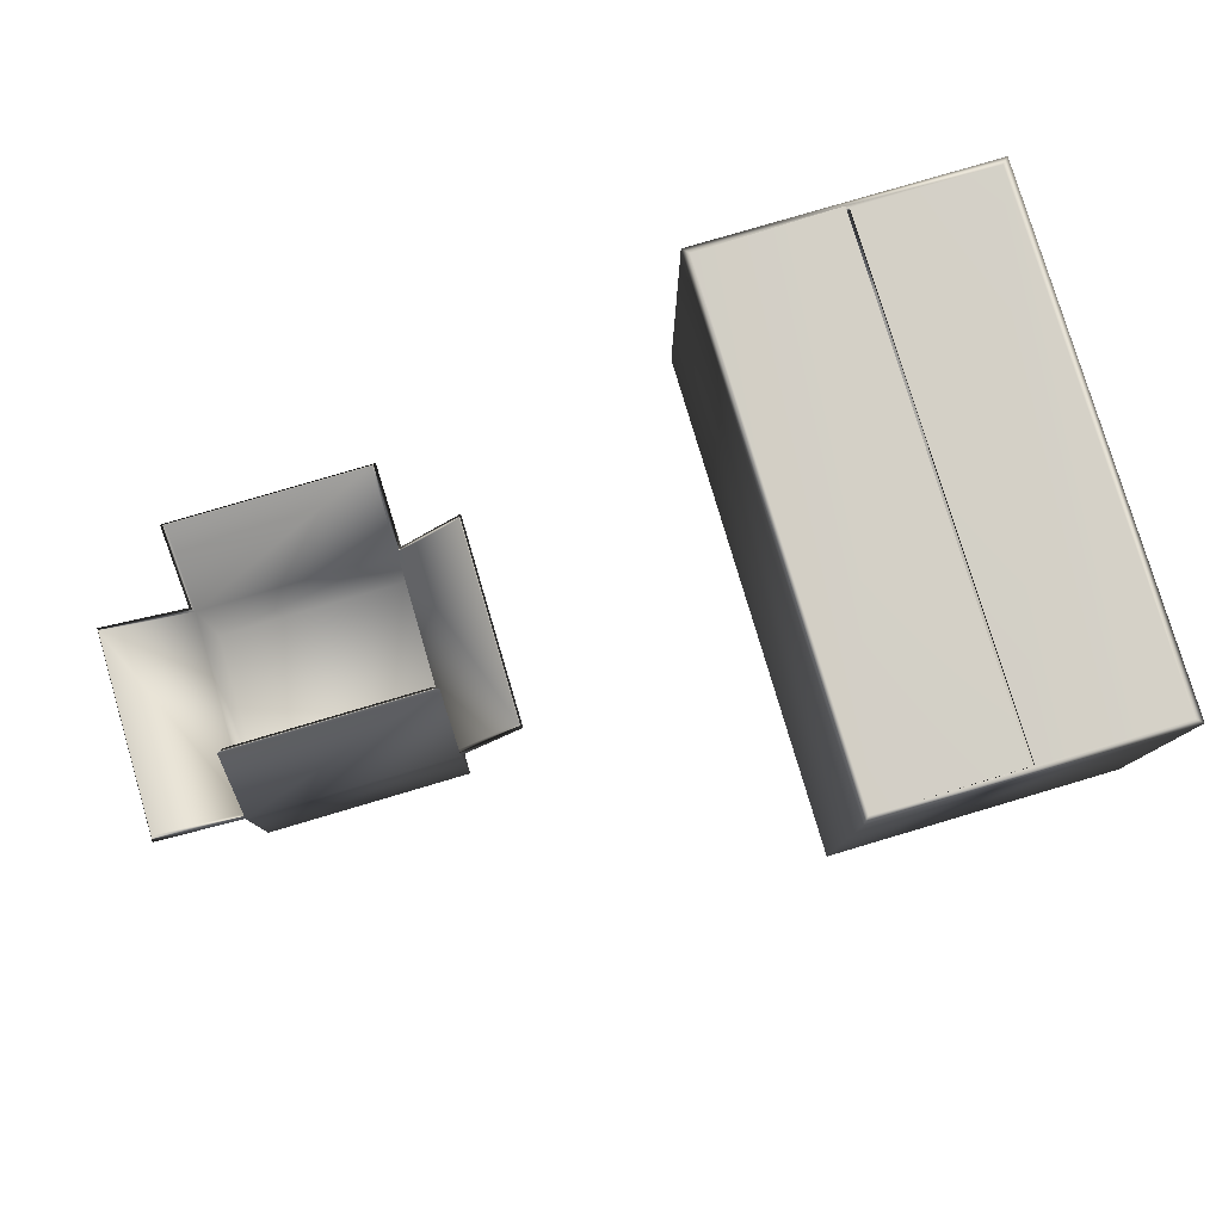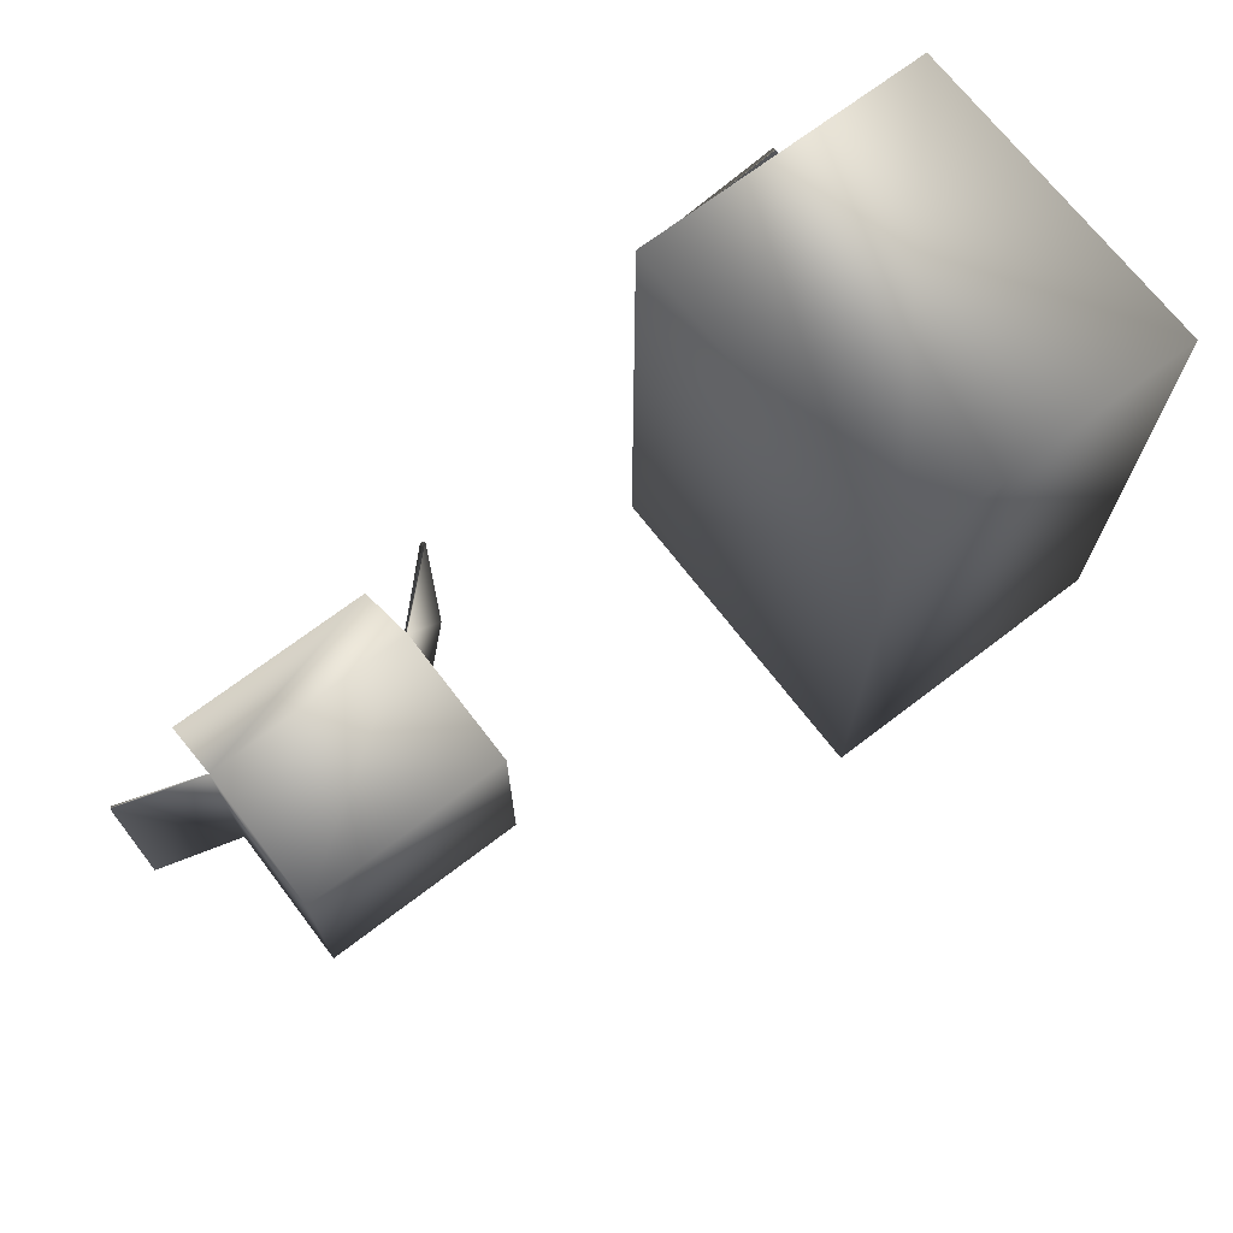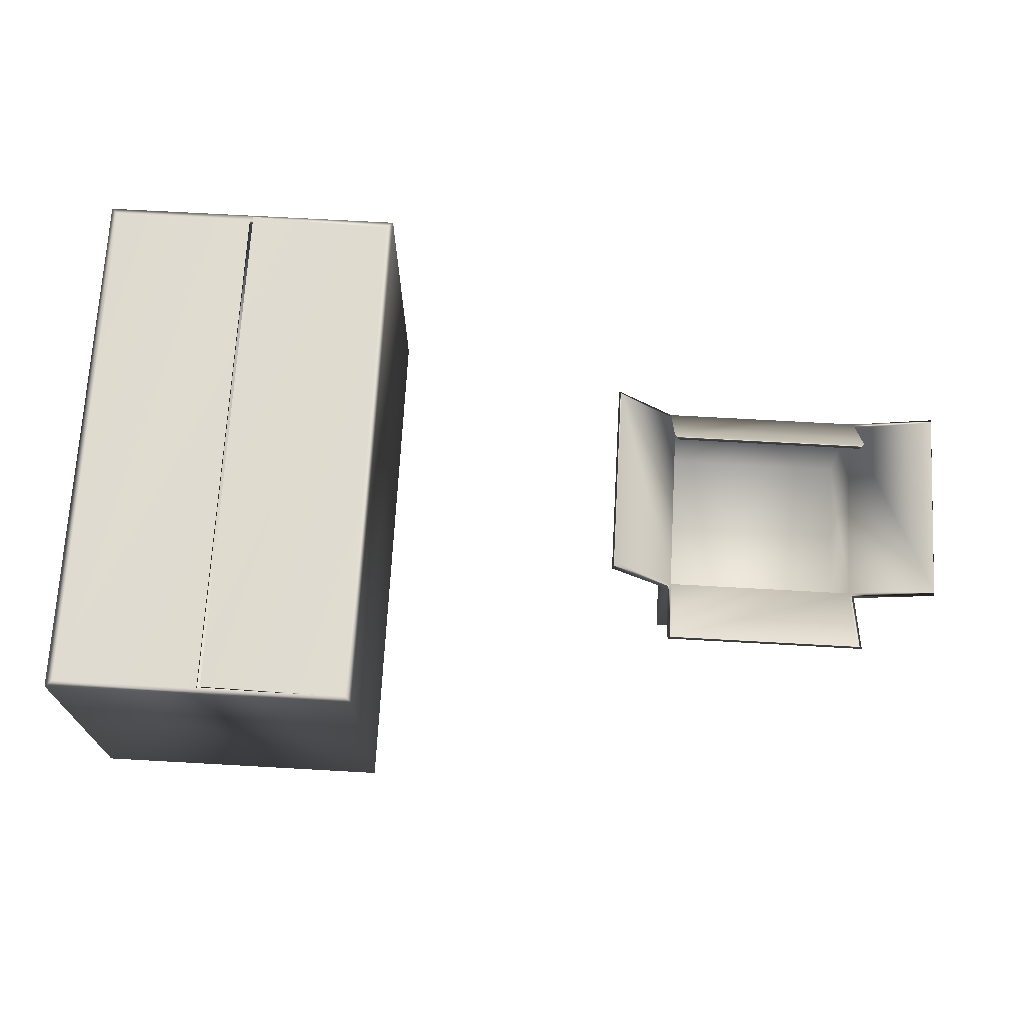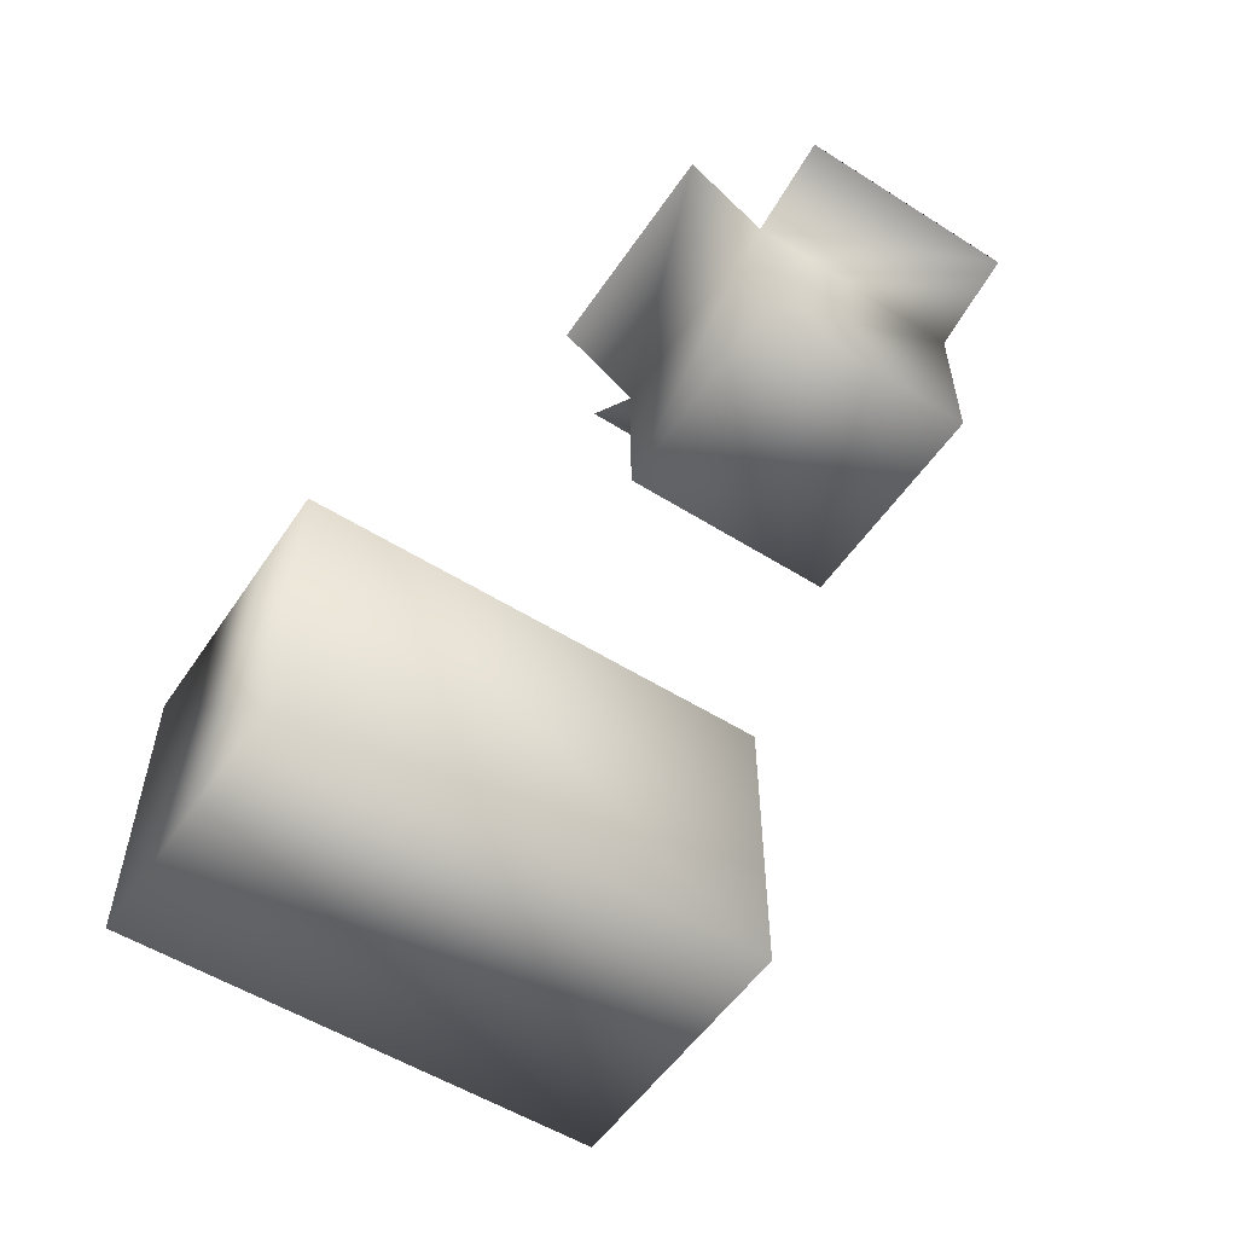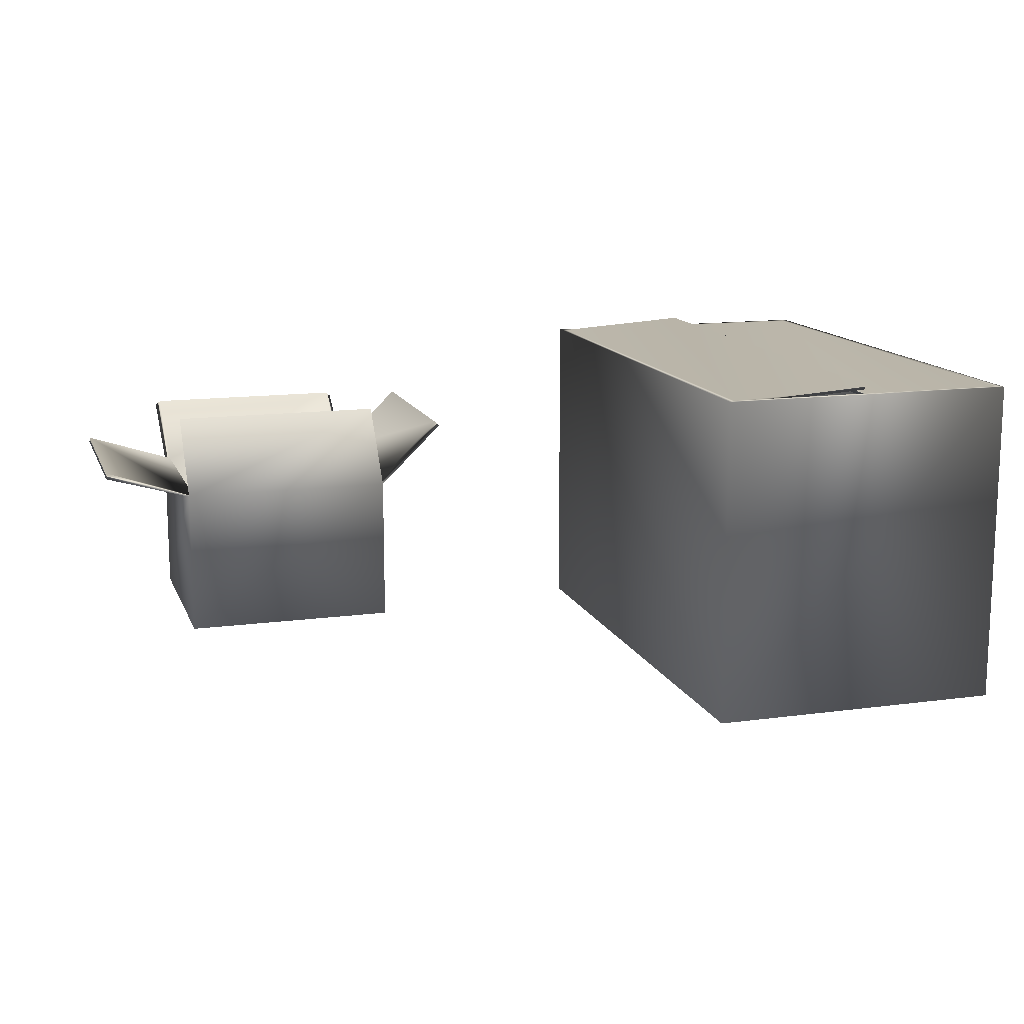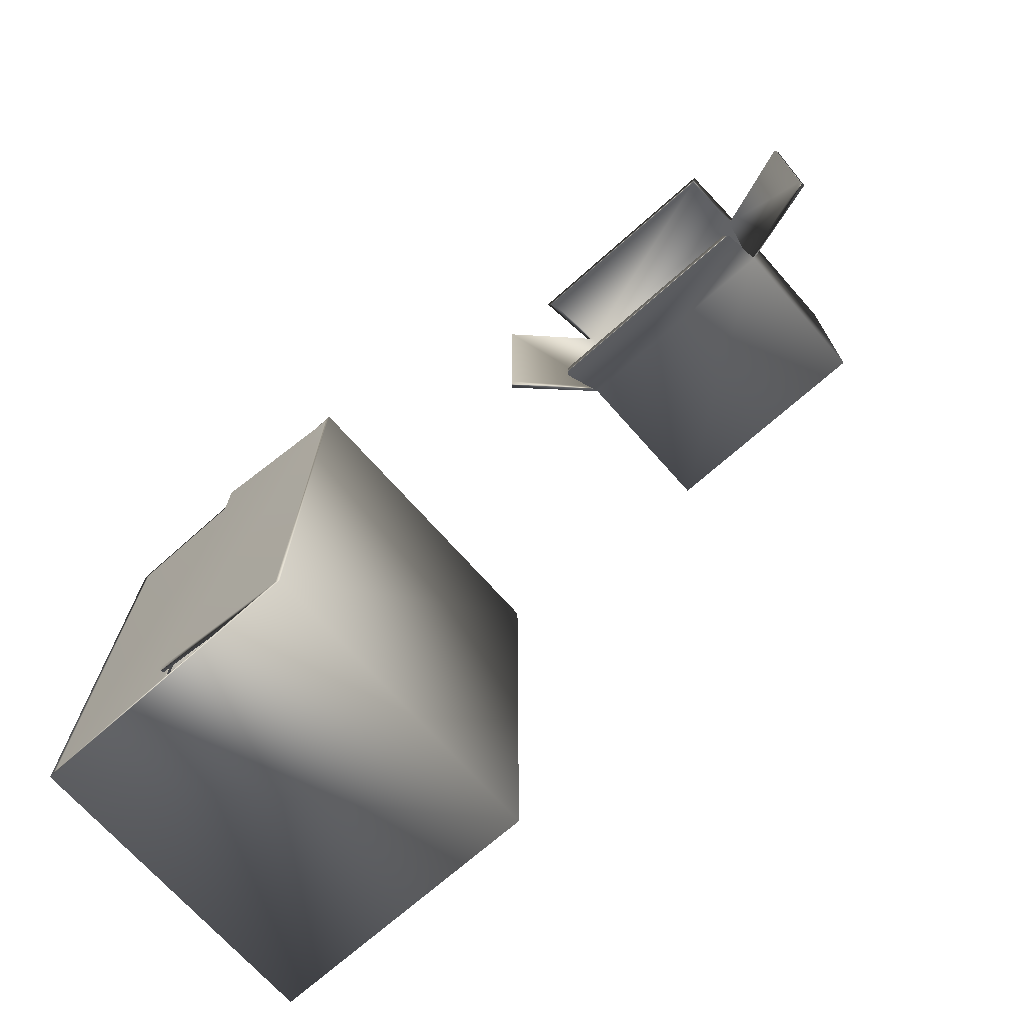
<metadata>
{"format":"obj","ext":"obj","renderer":"f3d","projection":"perspective","resolution":1024,"background":"white","views":[{"elev":79.3,"azim":-16.5,"up":"+Y"},{"elev":69.9,"azim":-37.4,"up":"+Z"},{"elev":70.4,"azim":-176.8,"up":"+Y"},{"elev":-54.6,"azim":-123.6,"up":"+Y"},{"elev":13.5,"azim":-16.9,"up":"+Y"},{"elev":-70.8,"azim":-138.4,"up":"+Z"}]}
</metadata>
<code>
g default
v -1.62 -1.774 2.829
v 1.62 -1.774 2.829
v -1.62 1.774 2.829
v 1.62 1.774 2.829
v -1.62 1.774 -2.829
v 1.62 1.774 -2.829
v -1.62 -1.774 -2.829
v 1.62 -1.774 -2.829
v -1.55 1.774 2.761
v -1.55 1.774 -2.761
v 1.55 1.774 2.761
v 1.55 1.774 -2.761
v -1.55 -1.152 2.761
v -1.55 -1.152 -2.761
v 1.55 -1.152 2.761
v 1.55 -1.152 -2.761
v -1.55 1.717 2.761
v 1.55 1.717 2.761
v 1.55 1.717 -2.761
v -1.55 1.717 -2.761
v 0.0291 1.774 2.761
v 0.0291 1.717 2.761
v 0.0291 1.774 -2.761
v 0.0291 1.717 -2.761
v -0.0291 1.875 -2.761
v -0.0291 1.818 -2.761
v -0.0291 1.875 2.761
v -0.0291 1.818 2.761
g box1
f 1 2 4 3
f 6 8 7 5
f 8 2 1 7
f 8 6 4 2
f 5 7 1 3
f 9 3 4 11
f 11 4 6 12
f 10 5 3 9
f 12 6 5 10
f 15 13 17 18
f 16 15 18 19
f 13 14 20 17
f 14 16 19 20
f 15 16 14 13
f 17 9 11 18
f 22 21 23 24
f 19 12 10 20
f 26 25 27 28
f 21 11 12 23
f 18 11 21 22
f 12 19 24 23
f 22 24 19 18
f 25 10 9 27
f 20 10 25 26
f 9 17 28 27
f 26 28 17 20
g default
v -7.057 -0.7338 1.057
v -4.943 -0.7338 1.057
v -7.057 0.7338 1.057
v -4.943 0.7338 1.057
v -7.057 0.7338 -1.057
v -4.943 0.7338 -1.057
v -7.057 -0.7338 -1.057
v -4.943 -0.7338 -1.057
v -7.004 0.7338 1.004
v -4.996 0.7338 1.004
v -4.996 0.7338 -1.004
v -7.004 0.7338 -1.004
v -7.004 -0.6049 1.004
v -4.996 -0.6049 1.004
v -4.996 -0.6049 -1.004
v -7.004 -0.6049 -1.004
v -7.057 1.475 0.5115
v -4.943 1.475 0.5115
v -4.996 1.443 0.4697
v -7.004 1.443 0.4697
v -4.304 1.35 1.057
v -4.304 1.35 -1.057
v -4.341 1.388 -1.004
v -4.341 1.388 1.004
v -7.057 1.237 -1.789
v -4.943 1.237 -1.789
v -7.004 1.28 -1.759
v -4.996 1.28 -1.759
v -7.911 0.9771 1.057
v -7.911 0.9771 -1.057
v -7.896 1.027 1.004
v -7.896 1.027 -1.004
g box2
f 29 30 32 31
f 41 42 43 44
f 33 34 36 35
f 35 36 30 29
f 30 36 34 32
f 35 29 31 33
f 45 46 47 48
f 49 50 51 52
f 54 53 55 56
f 58 57 59 60
f 37 38 42 41
f 38 39 43 42
f 39 40 44 43
f 40 37 41 44
f 31 32 46 45
f 32 38 47 46
f 38 37 48 47
f 37 31 45 48
f 32 34 50 49
f 34 39 51 50
f 39 38 52 51
f 38 32 49 52
f 34 33 53 54
f 33 40 55 53
f 40 39 56 55
f 39 34 54 56
f 33 31 57 58
f 31 37 59 57
f 37 40 60 59
f 40 33 58 60

</code>
